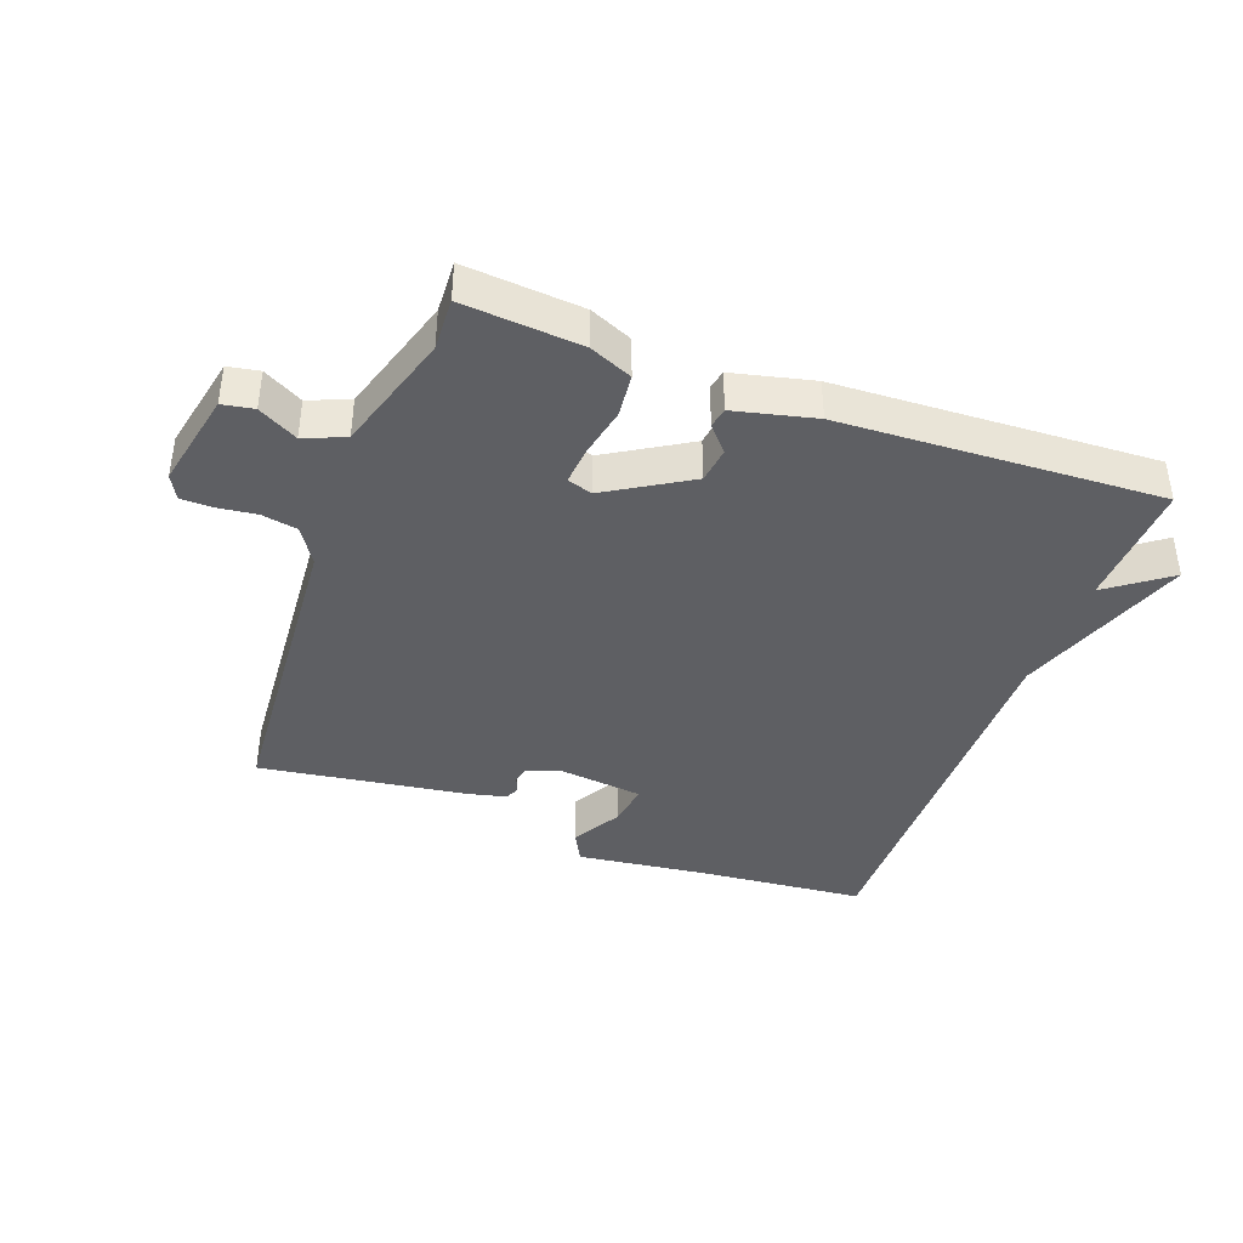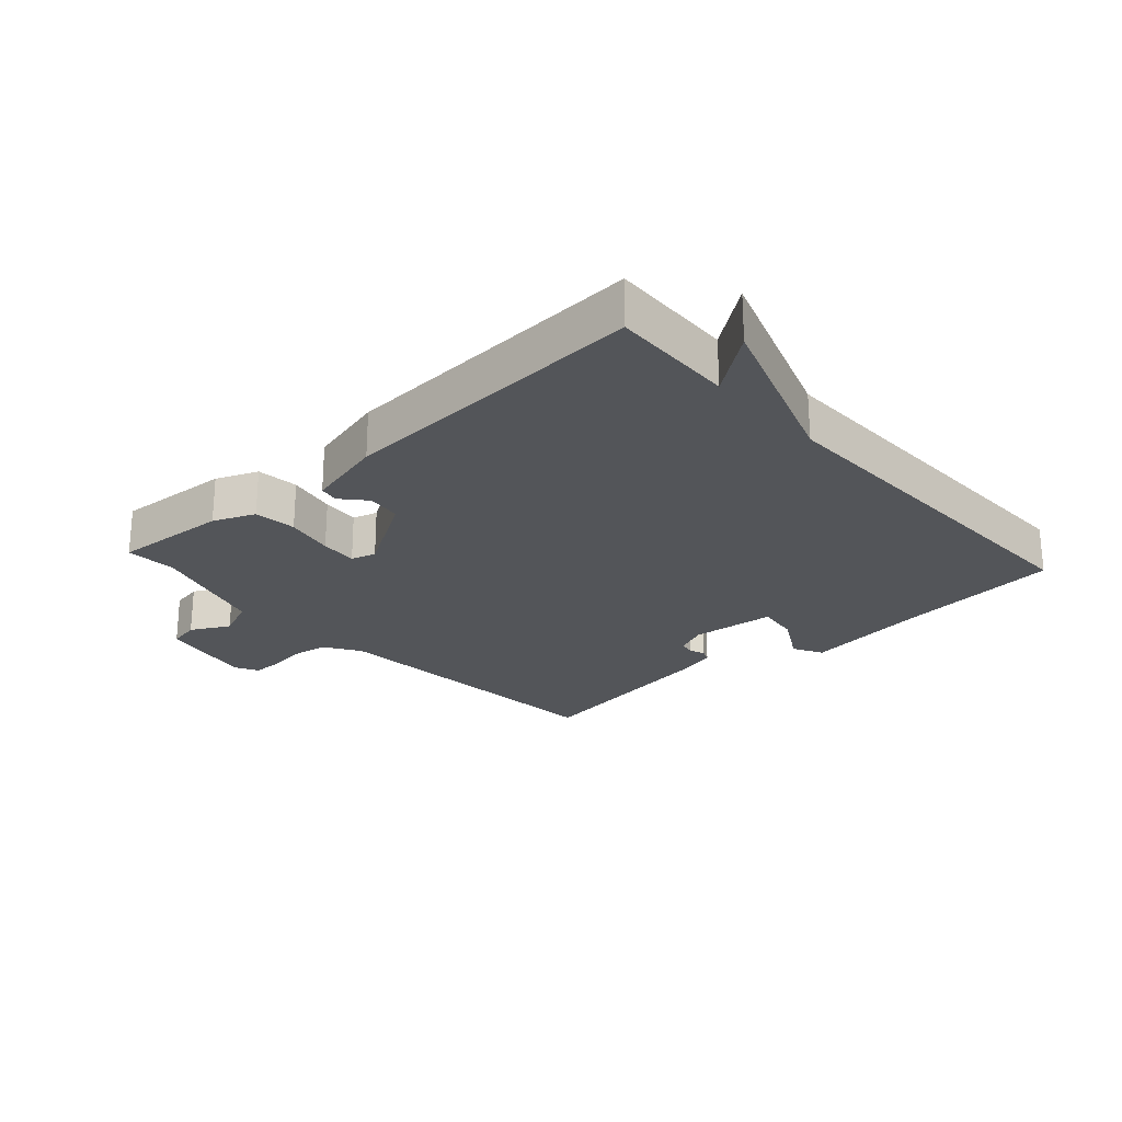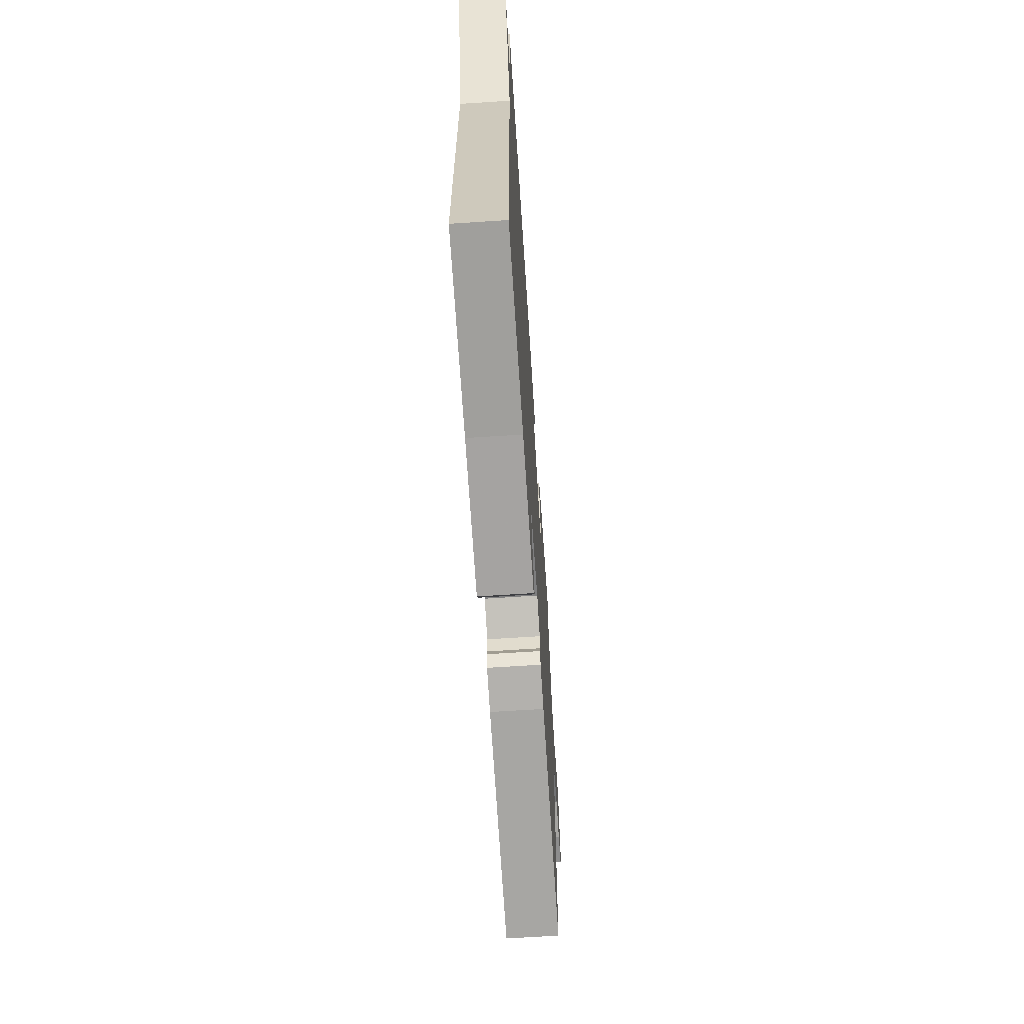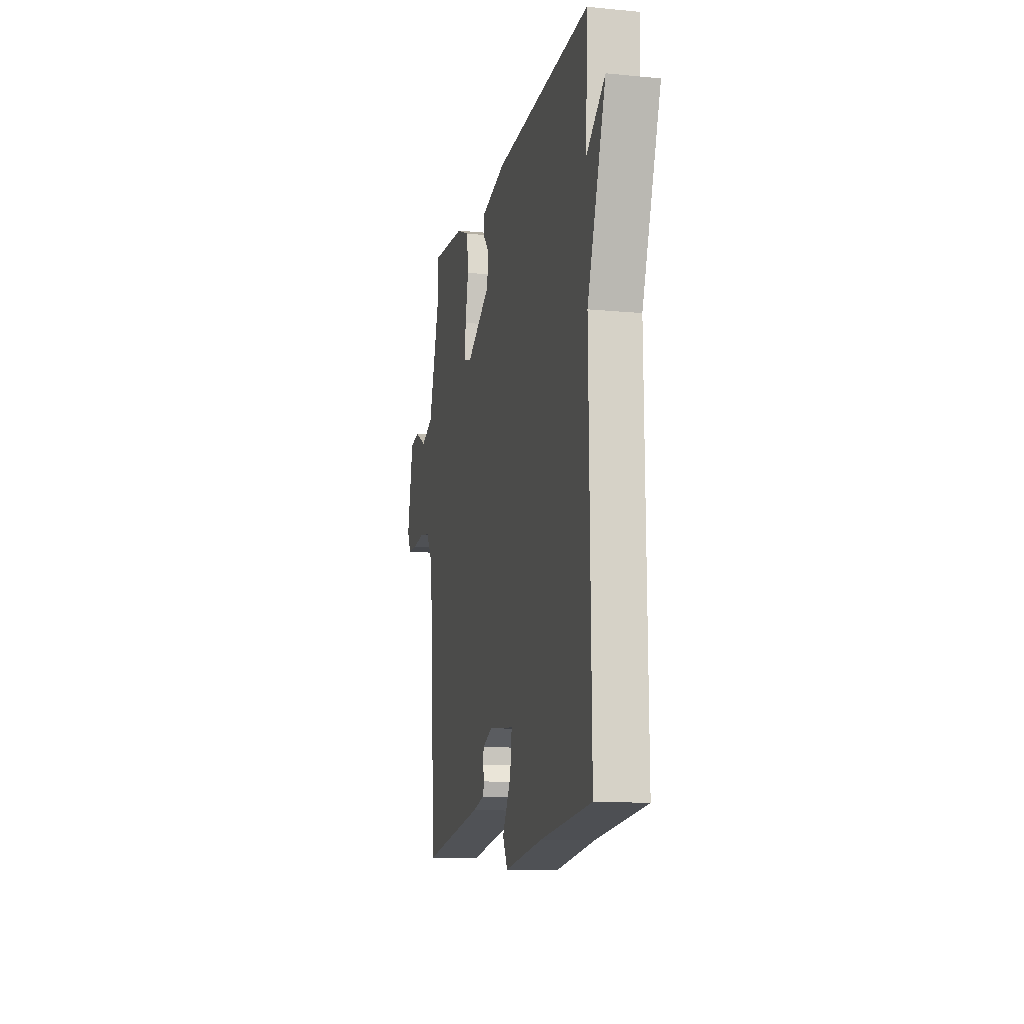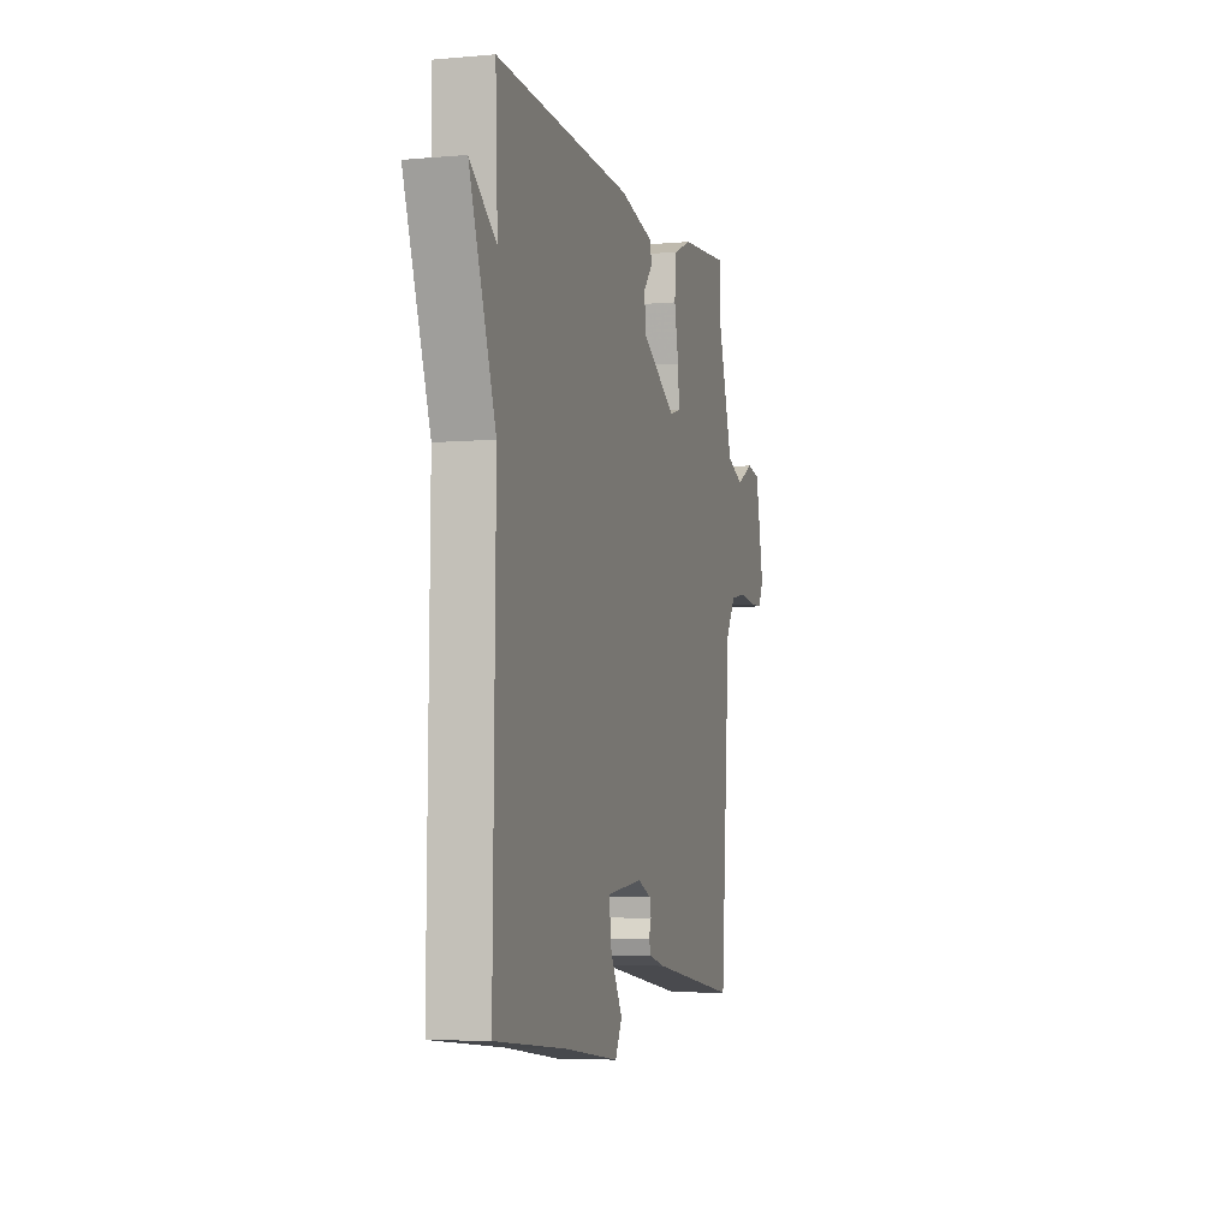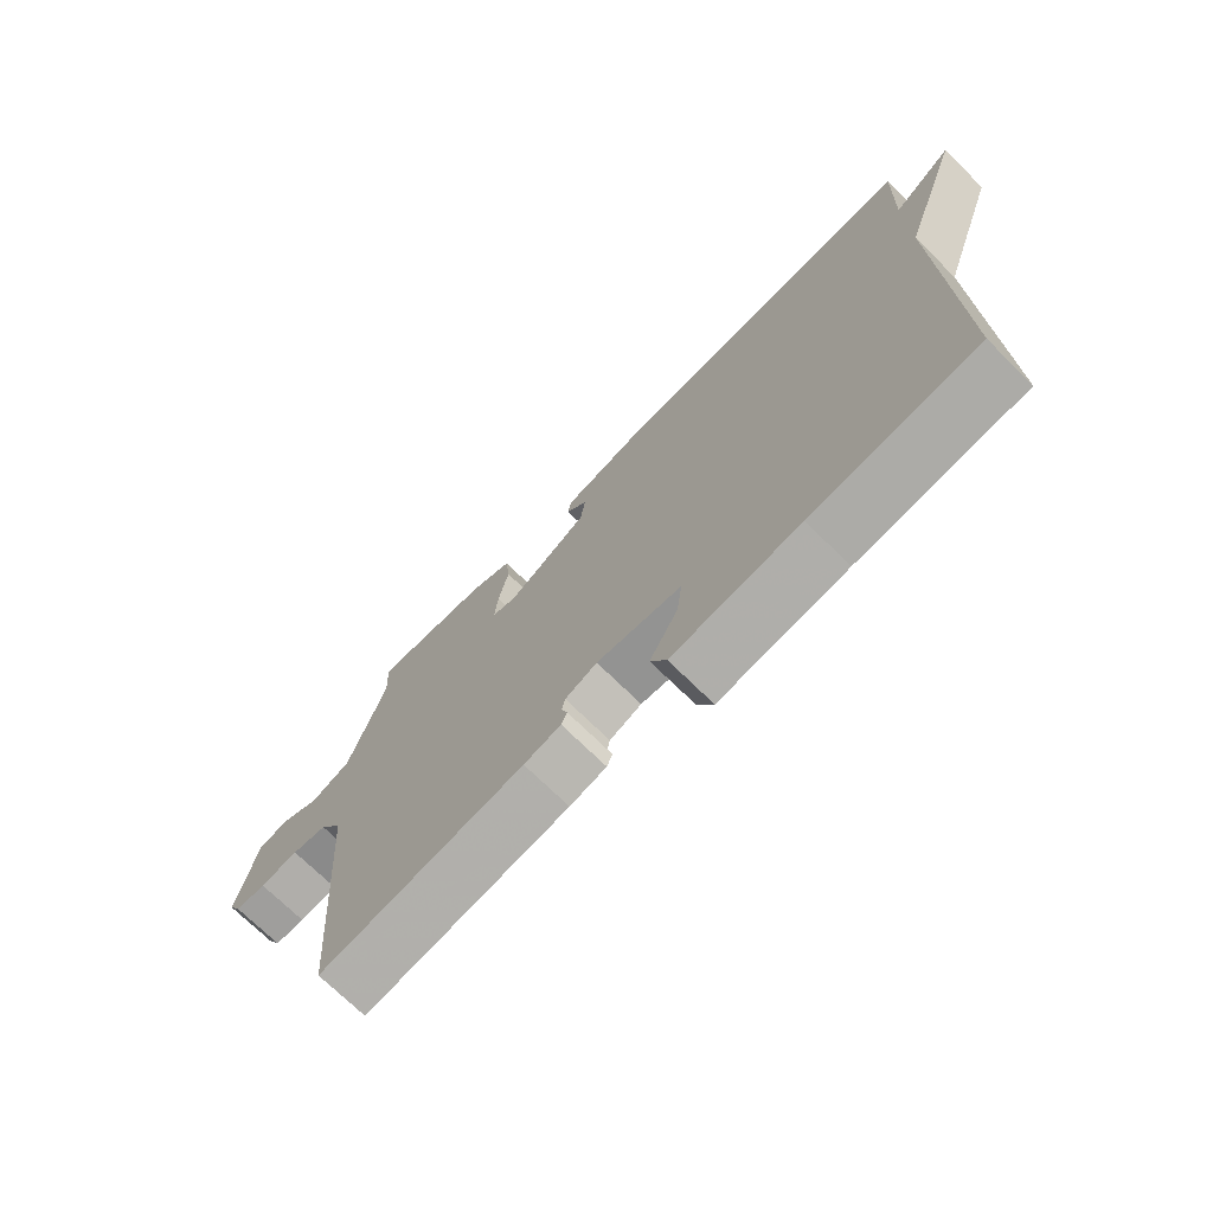
<metadata>
{"format":"obj","ext":"obj","renderer":"f3d","projection":"perspective","resolution":1024,"background":"white","views":[{"elev":-40.6,"azim":-20.4,"up":"+Y"},{"elev":-24.2,"azim":42.3,"up":"+Y"},{"elev":-65.8,"azim":93.8,"up":"+Z"},{"elev":-12.5,"azim":77.3,"up":"+Z"},{"elev":-5.1,"azim":105.5,"up":"+Z"},{"elev":-71.9,"azim":45.4,"up":"+Z"}]}
</metadata>
<code>
v 0.5 0.07 0.5
v 0.492 0.07 0.303
v 0.587 0.07 0.373
v 0.492 0.07 0.103
v 0.5 0.07 -0.5
v 0.24 0.07 -0.525
v 0.04 0.07 -0.551
v 0.015 0.07 -0.504
v 0.059 0.07 -0.427
v 0.068 0.07 -0.361
v -0.065 0.07 -0.346
v -0.115 0.07 -0.367
v -0.12 0.07 -0.392
v -0.111 0.07 -0.417
v -0.12 0.07 -0.438
v -0.178 0.07 -0.452
v -0.5 0.07 -0.5
v -0.536 0.07 -0.016
v -0.572 0.07 0.04
v -0.628 0.07 0.05
v -0.689 0.07 0.042
v -0.737 0.07 0.043
v -0.757 0.07 0.08
v -0.726 0.07 0.231
v -0.677 0.07 0.24
v -0.616 0.07 0.207
v -0.553 0.07 0.233
v -0.496 0.07 0.419
v -0.5 0.07 0.5
v -0.317 0.07 0.486
v -0.251 0.07 0.458
v -0.244 0.07 0.391
v -0.26 0.07 0.314
v -0.265 0.07 0.255
v -0.226 0.07 0.243
v -0.099 0.07 0.32
v -0.092 0.07 0.375
v -0.126 0.07 0.414
v -0.12 0.07 0.445
v 0.005 0.07 0.475
v 0.5 0 0.5
v 0.492 0 0.303
v 0.587 0 0.373
v 0.492 0 0.103
v 0.5 0 -0.5
v 0.24 0 -0.525
v 0.04 0 -0.551
v 0.015 0 -0.504
v 0.059 0 -0.427
v 0.068 0 -0.361
v -0.065 0 -0.346
v -0.115 0 -0.367
v -0.12 0 -0.392
v -0.111 0 -0.417
v -0.12 0 -0.438
v -0.178 0 -0.452
v -0.5 0 -0.5
v -0.536 0 -0.016
v -0.572 0 0.04
v -0.628 0 0.05
v -0.689 0 0.042
v -0.737 0 0.043
v -0.757 0 0.08
v -0.726 0 0.231
v -0.677 0 0.24
v -0.616 0 0.207
v -0.553 0 0.233
v -0.496 0 0.419
v -0.5 0 0.5
v -0.317 0 0.486
v -0.251 0 0.458
v -0.244 0 0.391
v -0.26 0 0.314
v -0.265 0 0.255
v -0.226 0 0.243
v -0.099 0 0.32
v -0.092 0 0.375
v -0.126 0 0.414
v -0.12 0 0.445
v 0.005 0 0.475
f 40 1 2
f 39 40 2
f 38 39 2
f 37 38 2
f 36 37 2
f 35 36 2
f 31 32 33
f 30 31 33
f 29 30 33
f 28 29 33
f 27 28 33 34
f 26 27 34 35
f 24 25 26
f 23 24 26
f 22 23 26
f 21 22 26
f 20 21 26
f 26 35 2
f 20 26 2
f 19 20 2
f 16 17 18
f 15 16 18
f 14 15 18
f 13 14 18
f 12 13 18 19
f 6 7 8 9
f 6 9 10
f 5 6 10
f 4 5 10
f 4 10 11
f 3 4 11
f 2 3 11
f 2 11 12 19
f 42 41 80
f 42 80 79
f 42 79 78
f 42 78 77
f 42 77 76
f 42 76 75
f 73 72 71
f 73 71 70
f 73 70 69
f 73 69 68
f 74 73 68 67
f 75 74 67 66
f 66 65 64
f 66 64 63
f 66 63 62
f 66 62 61
f 66 61 60
f 42 75 66
f 42 66 60
f 42 60 59
f 58 57 56
f 58 56 55
f 58 55 54
f 58 54 53
f 59 58 53 52
f 49 48 47 46
f 50 49 46
f 50 46 45
f 50 45 44
f 51 50 44
f 51 44 43
f 51 43 42
f 59 52 51 42
f 1 41 42 2
f 2 42 43 3
f 3 43 44 4
f 4 44 45 5
f 5 45 46 6
f 6 46 47 7
f 7 47 48 8
f 8 48 49 9
f 9 49 50 10
f 10 50 51 11
f 11 51 52 12
f 12 52 53 13
f 13 53 54 14
f 14 54 55 15
f 15 55 56 16
f 16 56 57 17
f 17 57 58 18
f 18 58 59 19
f 19 59 60 20
f 20 60 61 21
f 21 61 62 22
f 22 62 63 23
f 23 63 64 24
f 24 64 65 25
f 25 65 66 26
f 26 66 67 27
f 27 67 68 28
f 28 68 69 29
f 29 69 70 30
f 30 70 71 31
f 31 71 72 32
f 32 72 73 33
f 33 73 74 34
f 34 74 75 35
f 35 75 76 36
f 36 76 77 37
f 37 77 78 38
f 38 78 79 39
f 39 79 80 40
f 40 80 41 1

</code>
